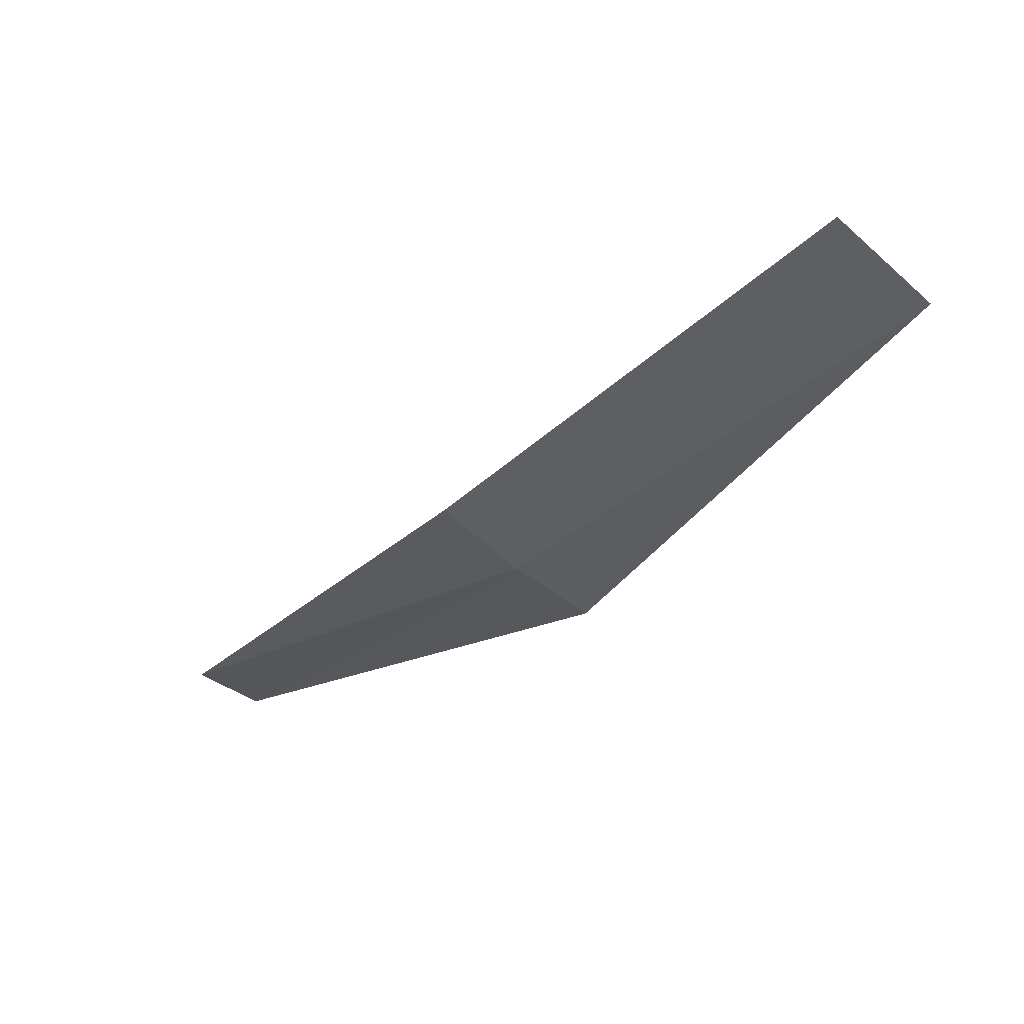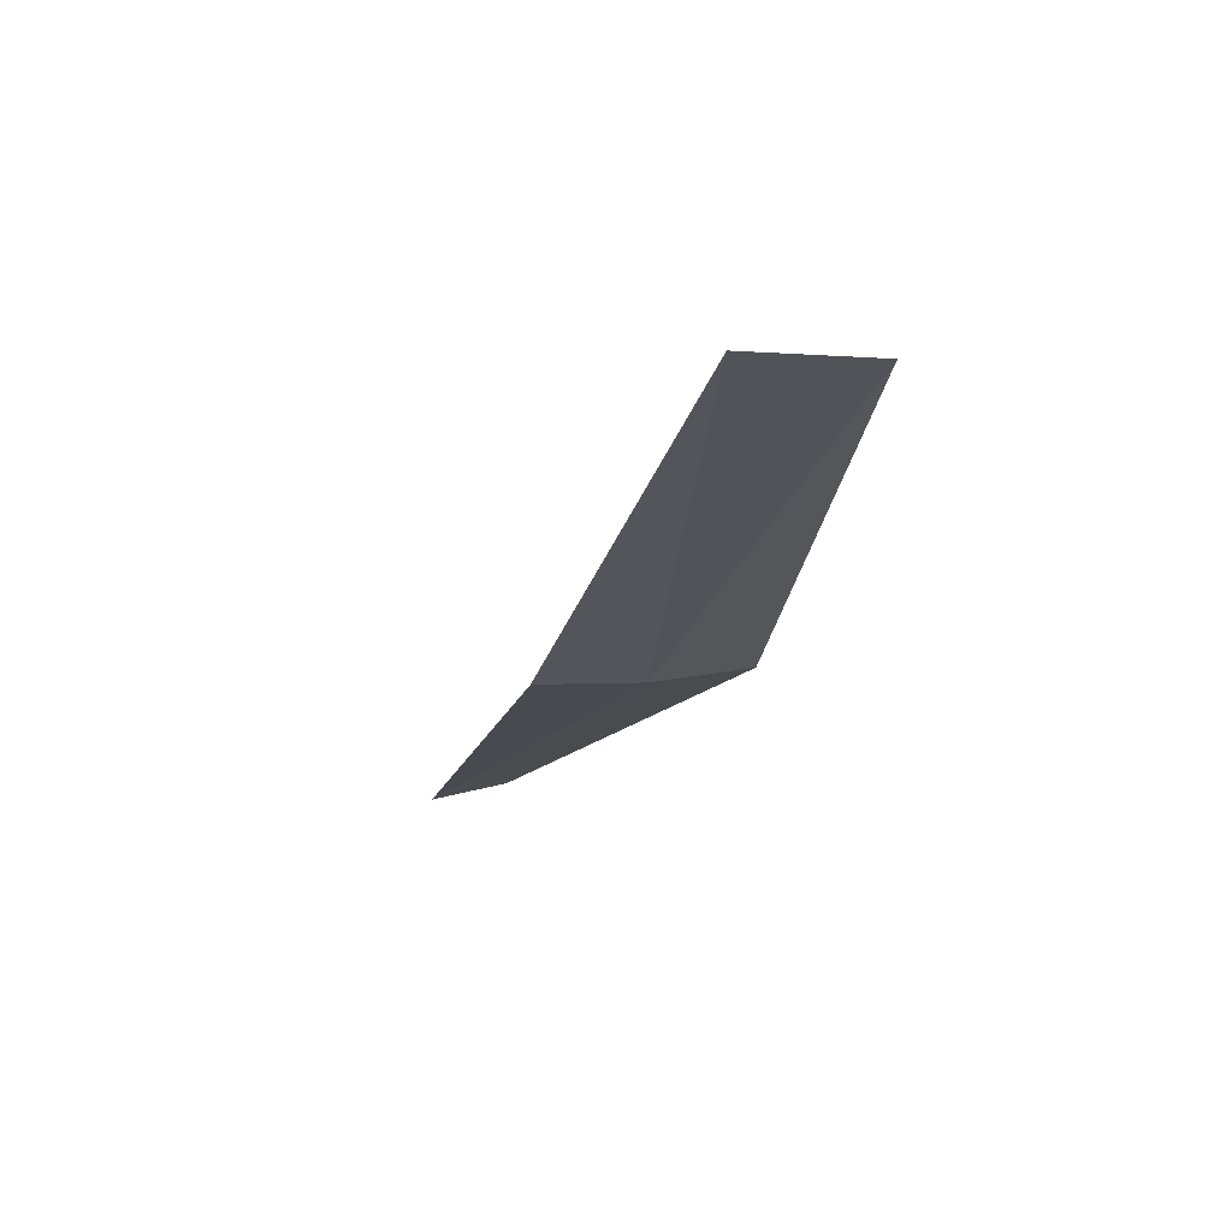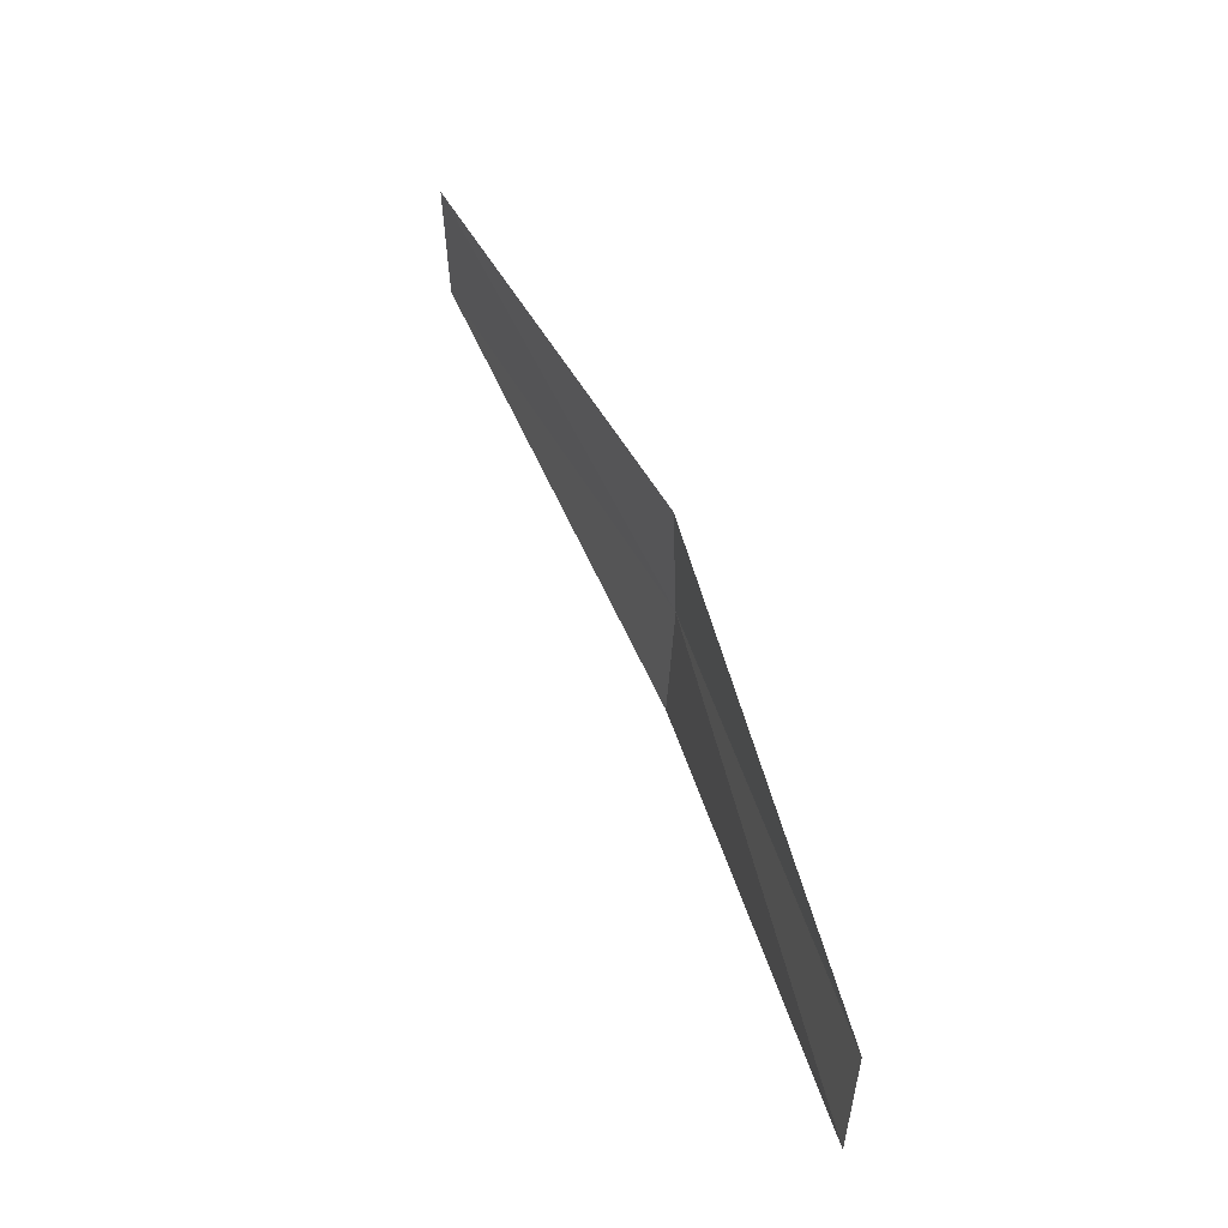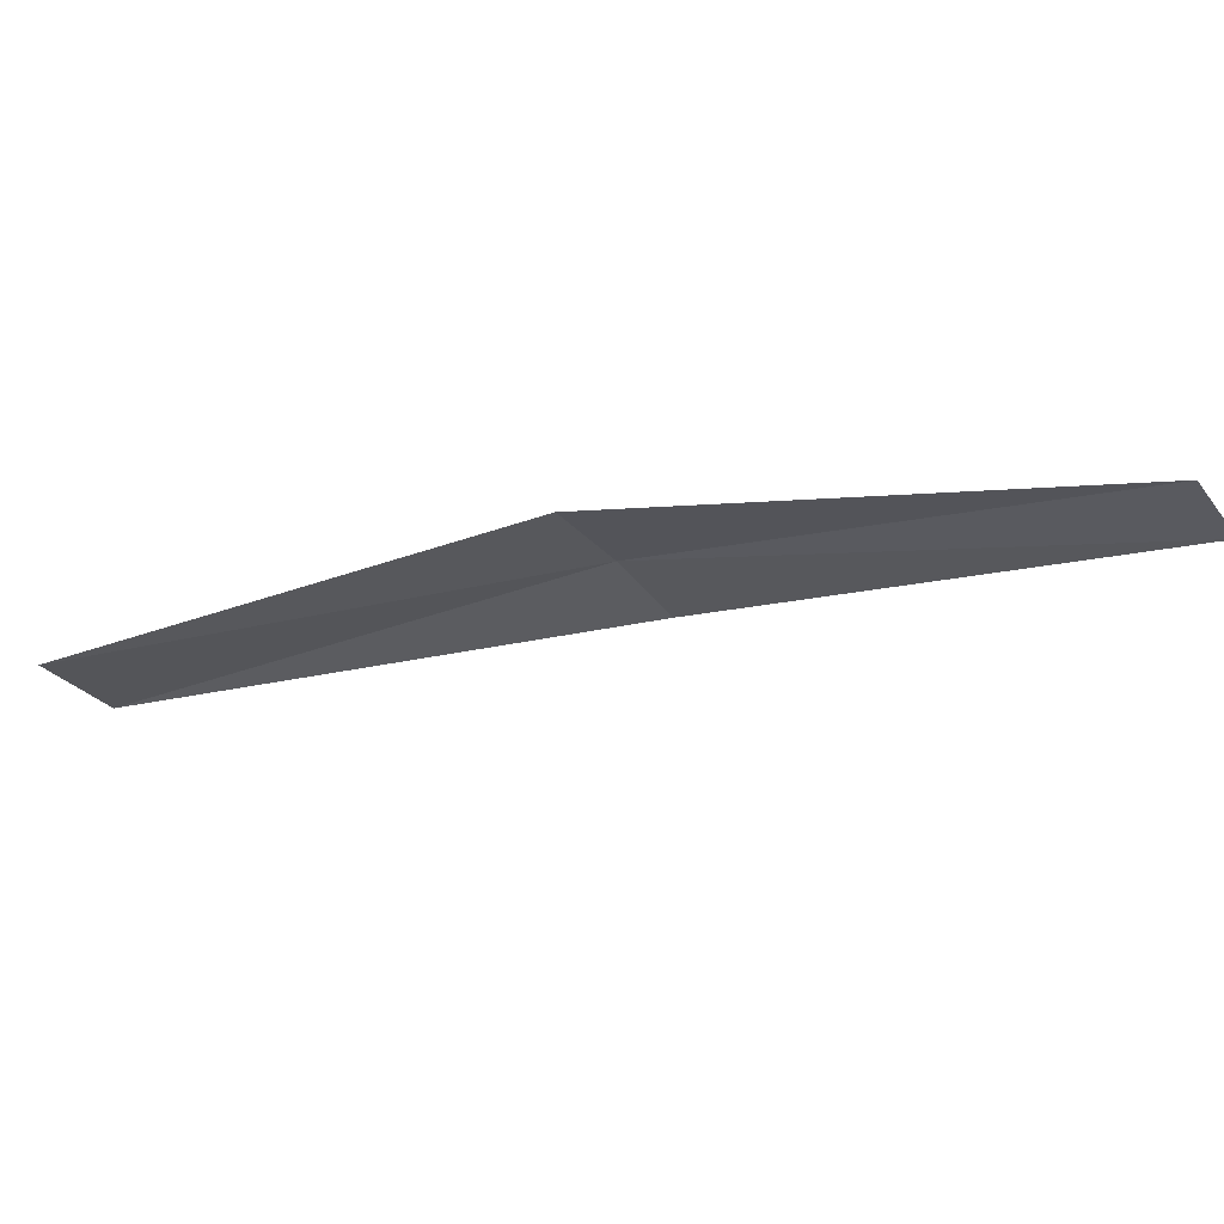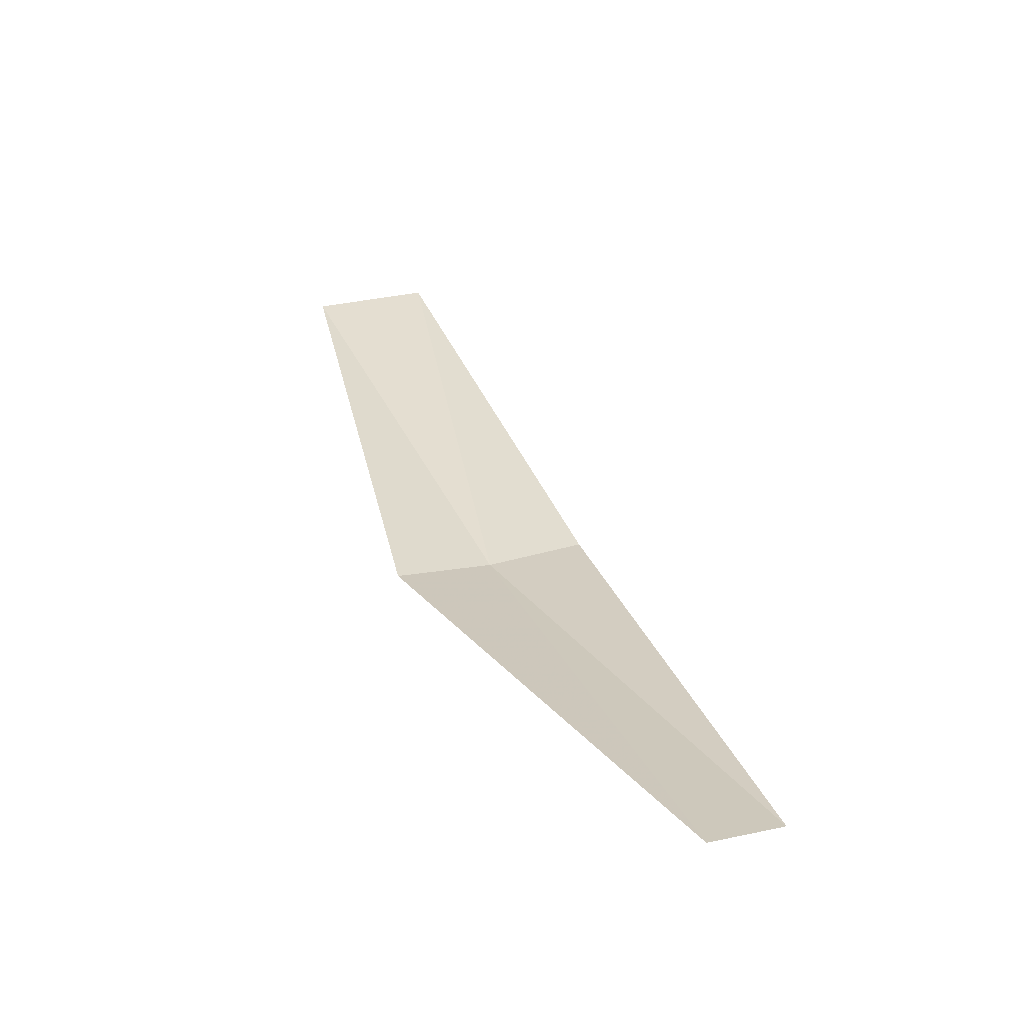
<metadata>
{"format":"obj","ext":"obj","renderer":"f3d","projection":"perspective","resolution":1024,"background":"white","views":[{"elev":-74.7,"azim":-116.5,"up":"+Z"},{"elev":-55.8,"azim":-87.8,"up":"+Z"},{"elev":66.4,"azim":33.4,"up":"+Y"},{"elev":71.7,"azim":-39.9,"up":"+Y"},{"elev":68.1,"azim":86.4,"up":"+Z"}]}
</metadata>
<code>
v 2.841 -1.036 1.91
v 2.831 -1.037 1.904
v 2.832 -1.04 1.905
v 2.841 -1.038 1.911
v 2.848 -1.033 1.917
v 2.84 -1.034 1.909
v 2.848 -1.032 1.916
f 1 3 2
f 1 5 4
f 1 6 7
f 1 4 3
f 1 2 6
f 1 7 5

</code>
